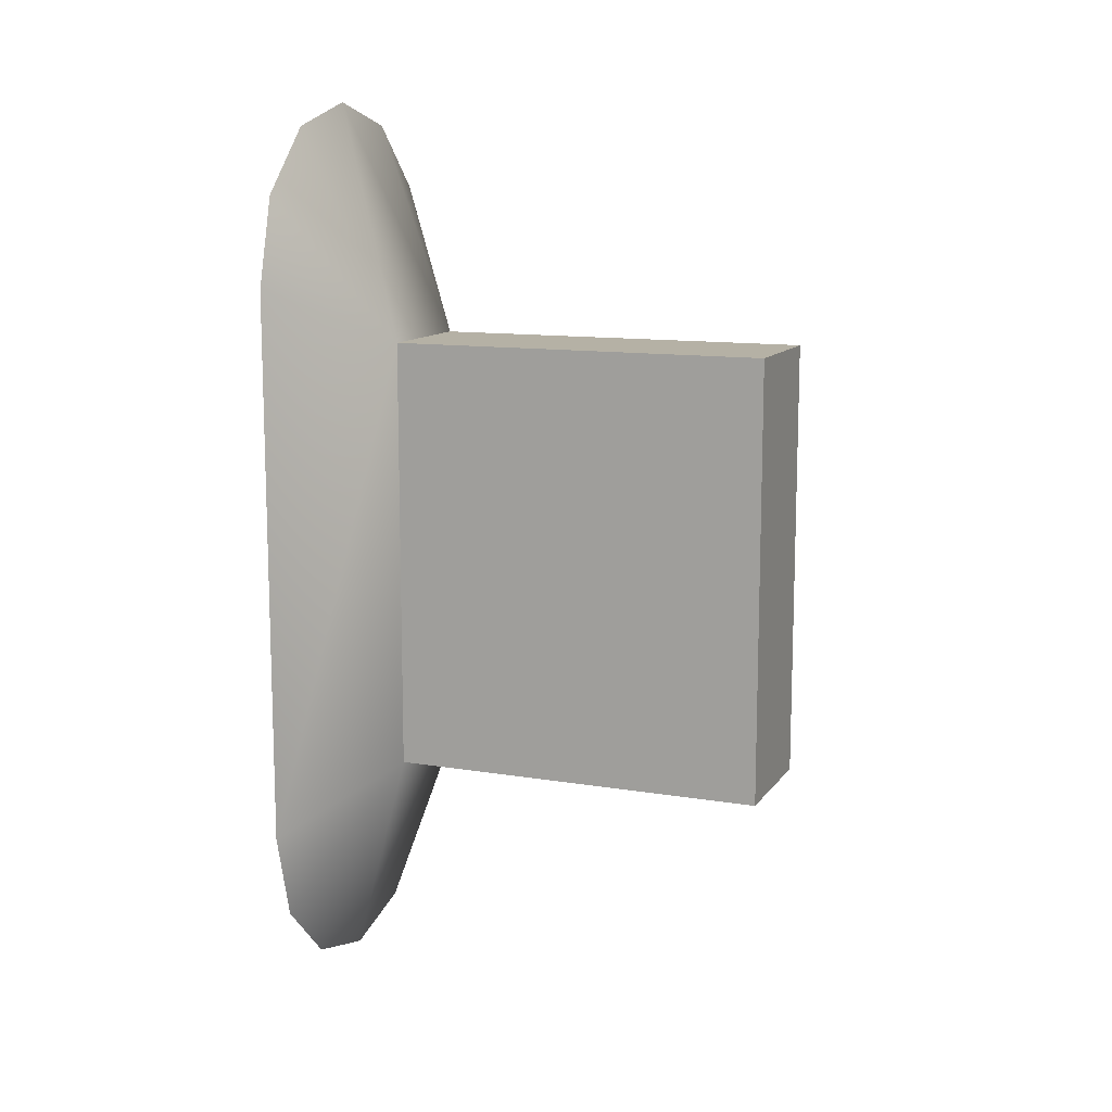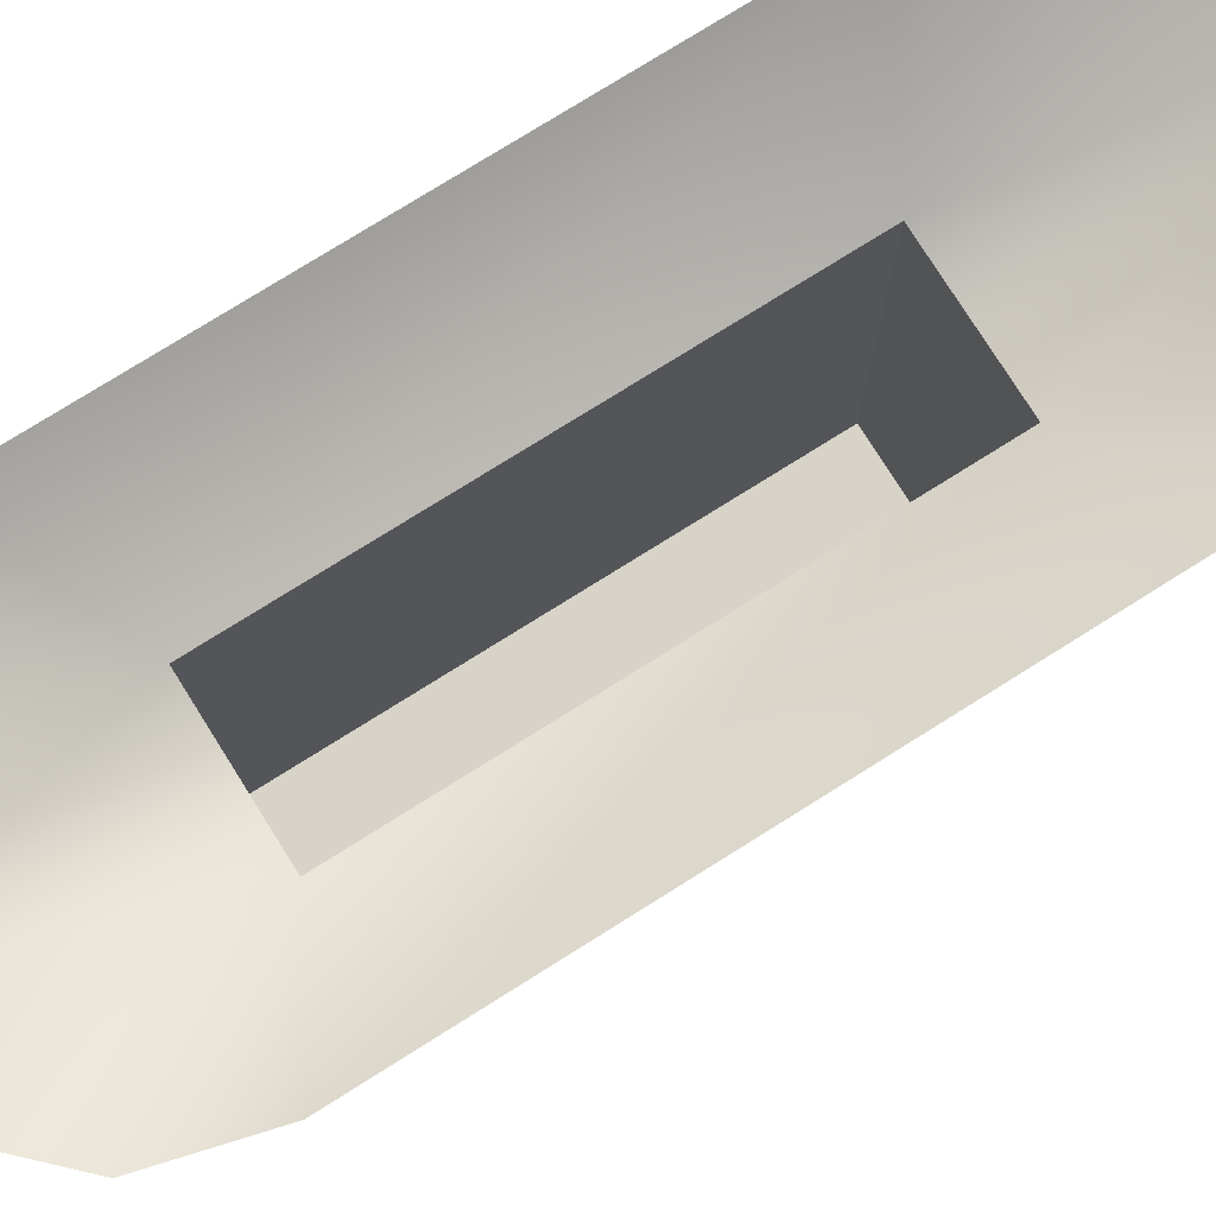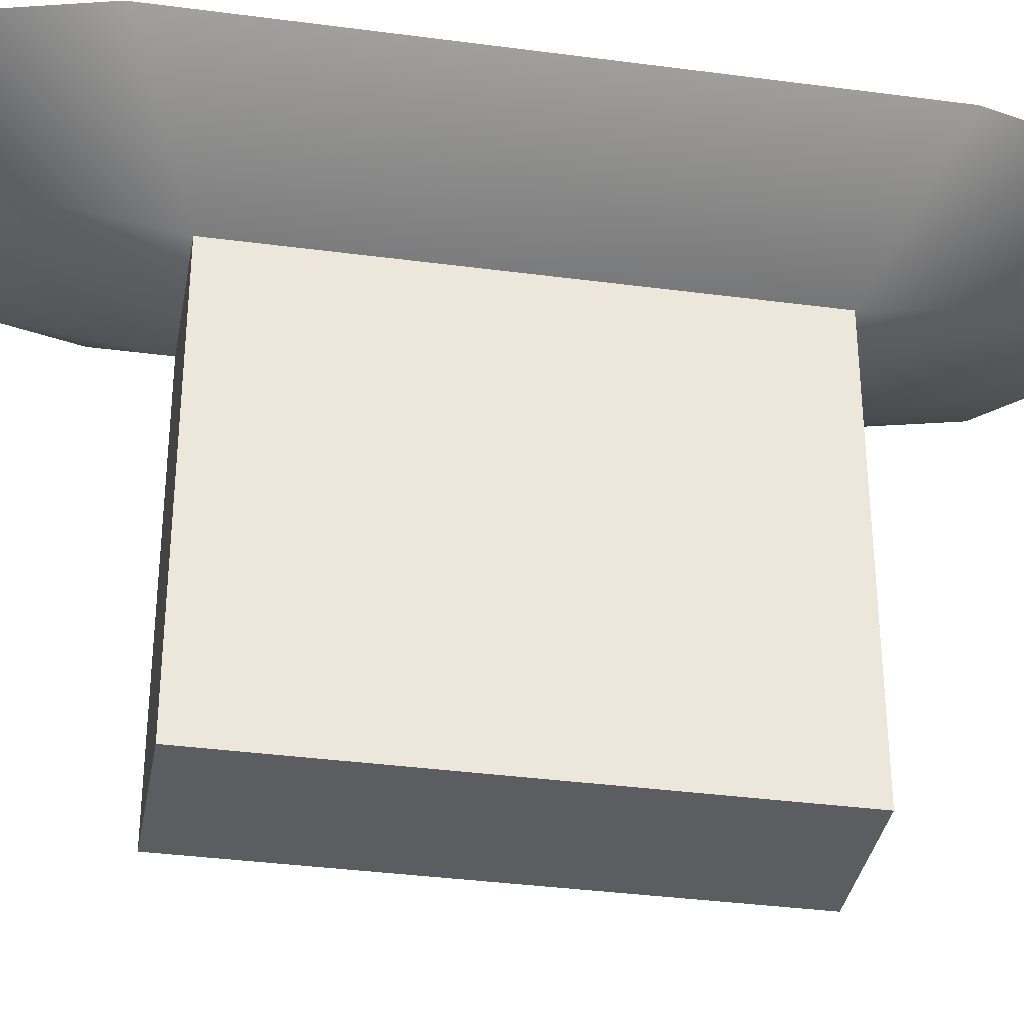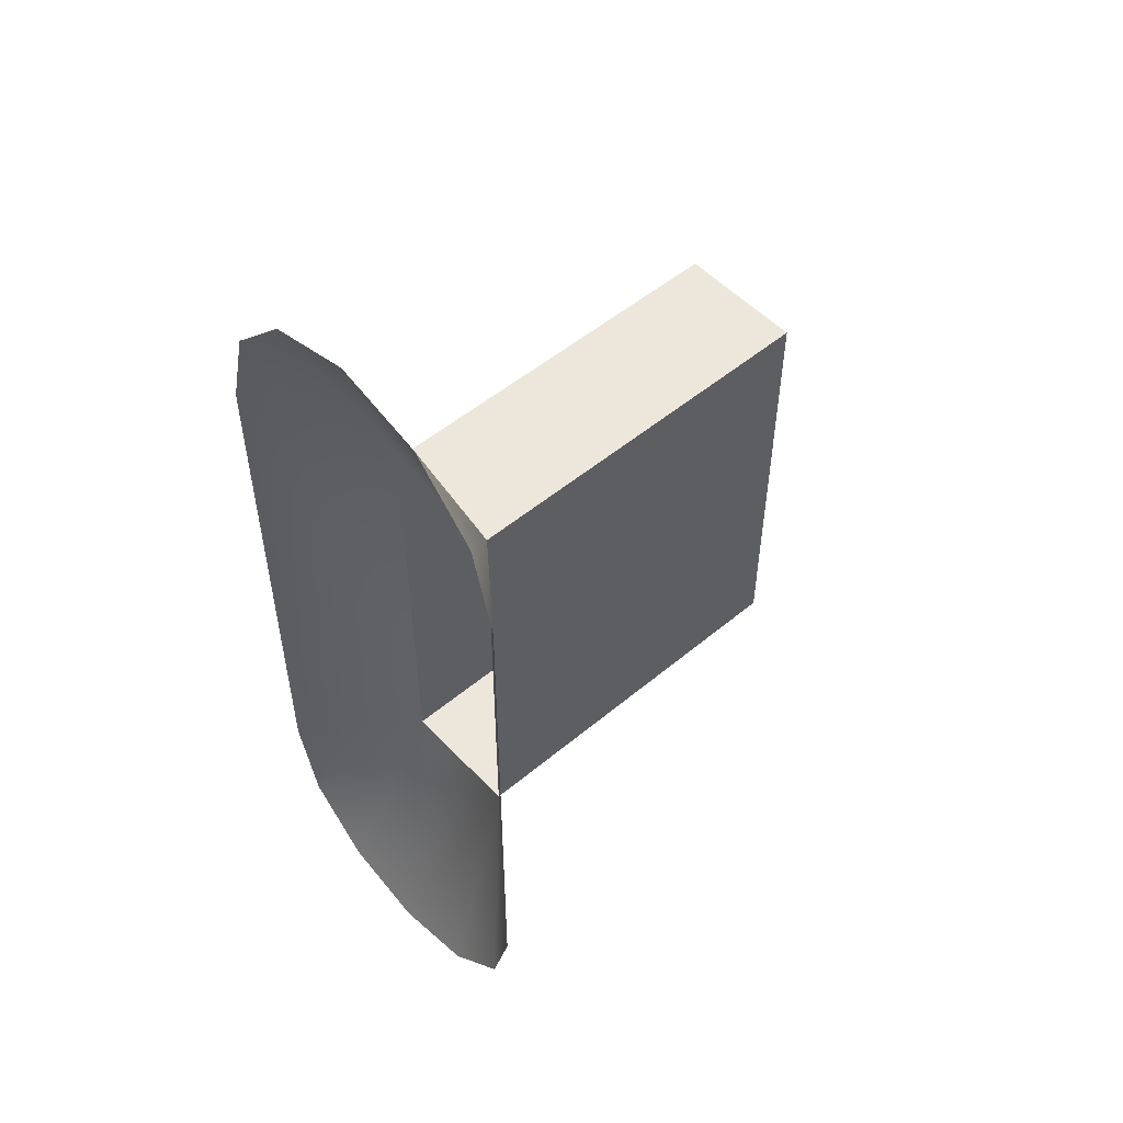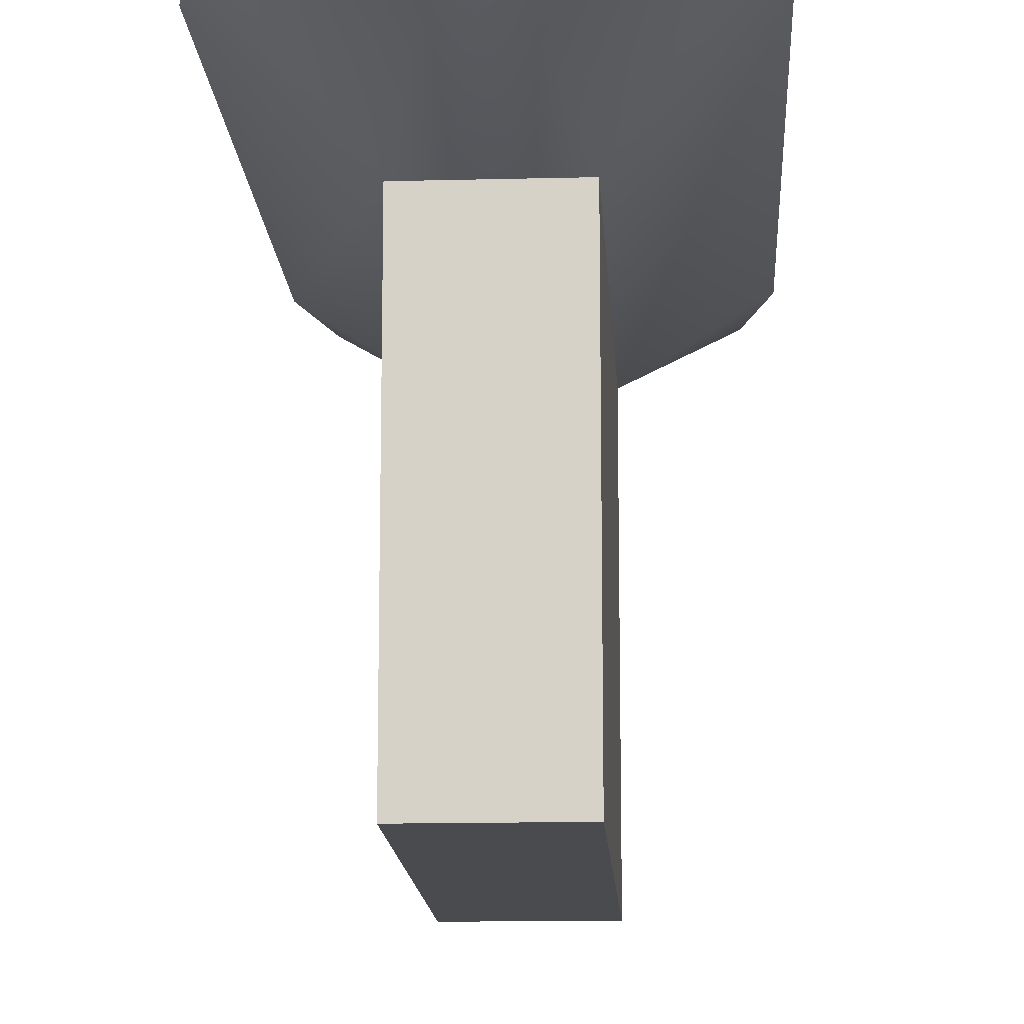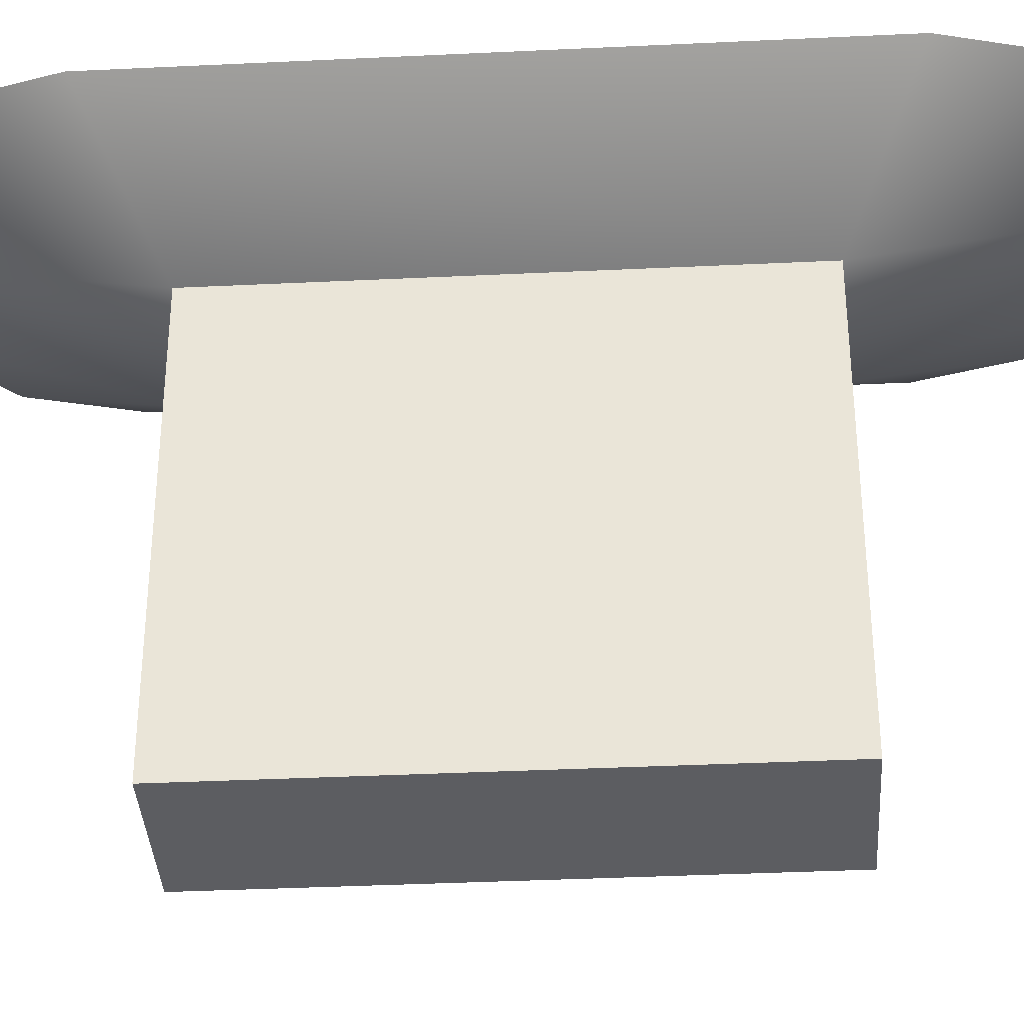
<metadata>
{"format":"obj","ext":"obj","renderer":"f3d","projection":"perspective","resolution":1024,"background":"white","views":[{"elev":11.8,"azim":111.8,"up":"+Y"},{"elev":76.9,"azim":57.9,"up":"+Z"},{"elev":-35.4,"azim":-100.0,"up":"+Z"},{"elev":52.4,"azim":48.1,"up":"+Y"},{"elev":-14.3,"azim":3.2,"up":"+Z"},{"elev":-36.5,"azim":93.6,"up":"+Z"}]}
</metadata>
<code>
o #ID45
v 0.3455 0.335 0.03355
v 0.3654 0.3674 0.05309
v 0.3511 0.3817 0.05309
v 0.3316 0.3869 0.05309
v 0.3706 0.3479 0.05309
v 0.3176 0.335 0.03355
v 0.3706 0.2257 0.05309
v 0.3455 0.2387 0.03355
v 0.312 0.3817 0.05309
v 0.3455 0.335 0.03355
v 0.3176 0.335 -0.05018
v 0.3455 0.335 -0.05018
v 0.3176 0.335 0.03355
v 0.3455 0.2387 -0.05018
v 0.3455 0.335 0.03355
v 0.3455 0.335 -0.05018
v 0.3455 0.2387 0.03355
v 0.3654 0.2062 0.05309
v 0.2977 0.3674 0.05309
v 0.3176 0.2387 0.03355
v 0.3176 0.335 -0.05018
v 0.3176 0.335 0.03355
v 0.3176 0.2387 -0.05018
v 0.3176 0.335 -0.05018
v 0.3455 0.2387 -0.05018
v 0.3455 0.335 -0.05018
v 0.3176 0.2387 -0.05018
v 0.3176 0.2387 0.03355
v 0.3455 0.2387 -0.05018
v 0.3176 0.2387 -0.05018
v 0.3455 0.2387 0.03355
v 0.3511 0.1919 0.05309
v 0.2925 0.3479 0.05309
v 0.3176 0.2387 0.03355
v 0.2925 0.2257 0.05309
v 0.3316 0.1867 0.05309
v 0.2977 0.2062 0.05309
v 0.312 0.1919 0.05309
f 1 2 3
f 4 1 3
f 1 5 2
f 6 1 4
f 1 7 5
f 7 1 8
f 9 6 4
f 10 11 12
f 11 10 13
f 14 15 16
f 15 14 17
f 8 18 7
f 19 6 9
f 20 21 22
f 21 20 23
f 24 25 26
f 25 24 27
f 28 29 30
f 29 28 31
f 8 32 18
f 33 6 19
f 33 34 6
f 34 33 35
f 34 36 8
f 36 32 8
f 35 37 34
f 38 36 34
f 37 38 34

</code>
